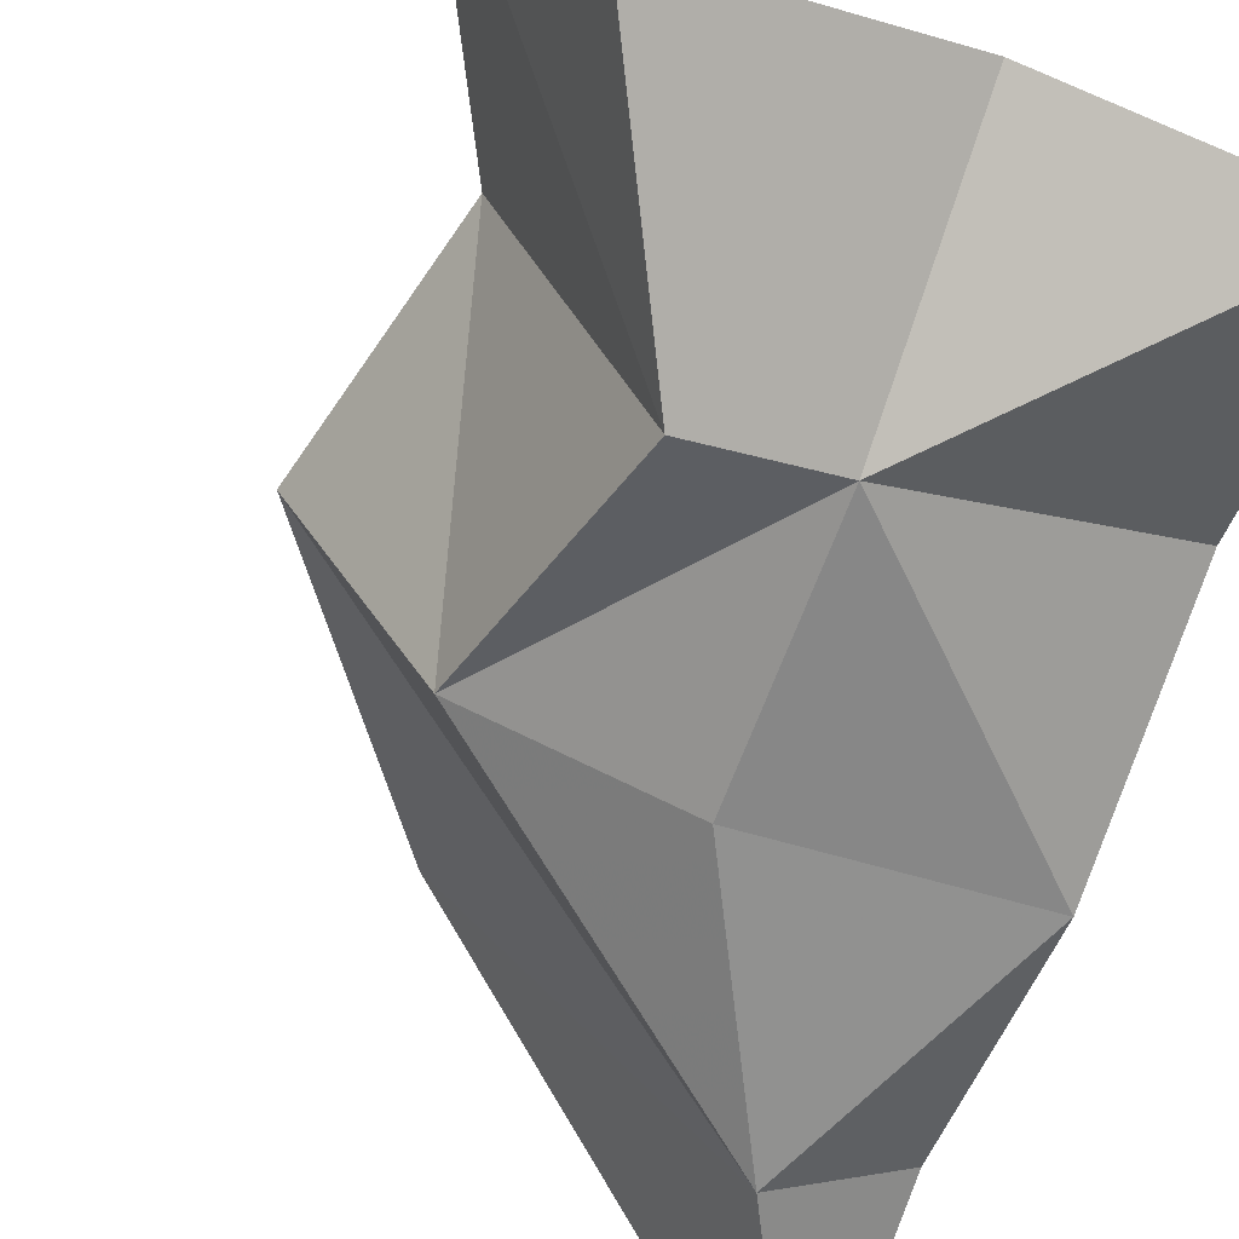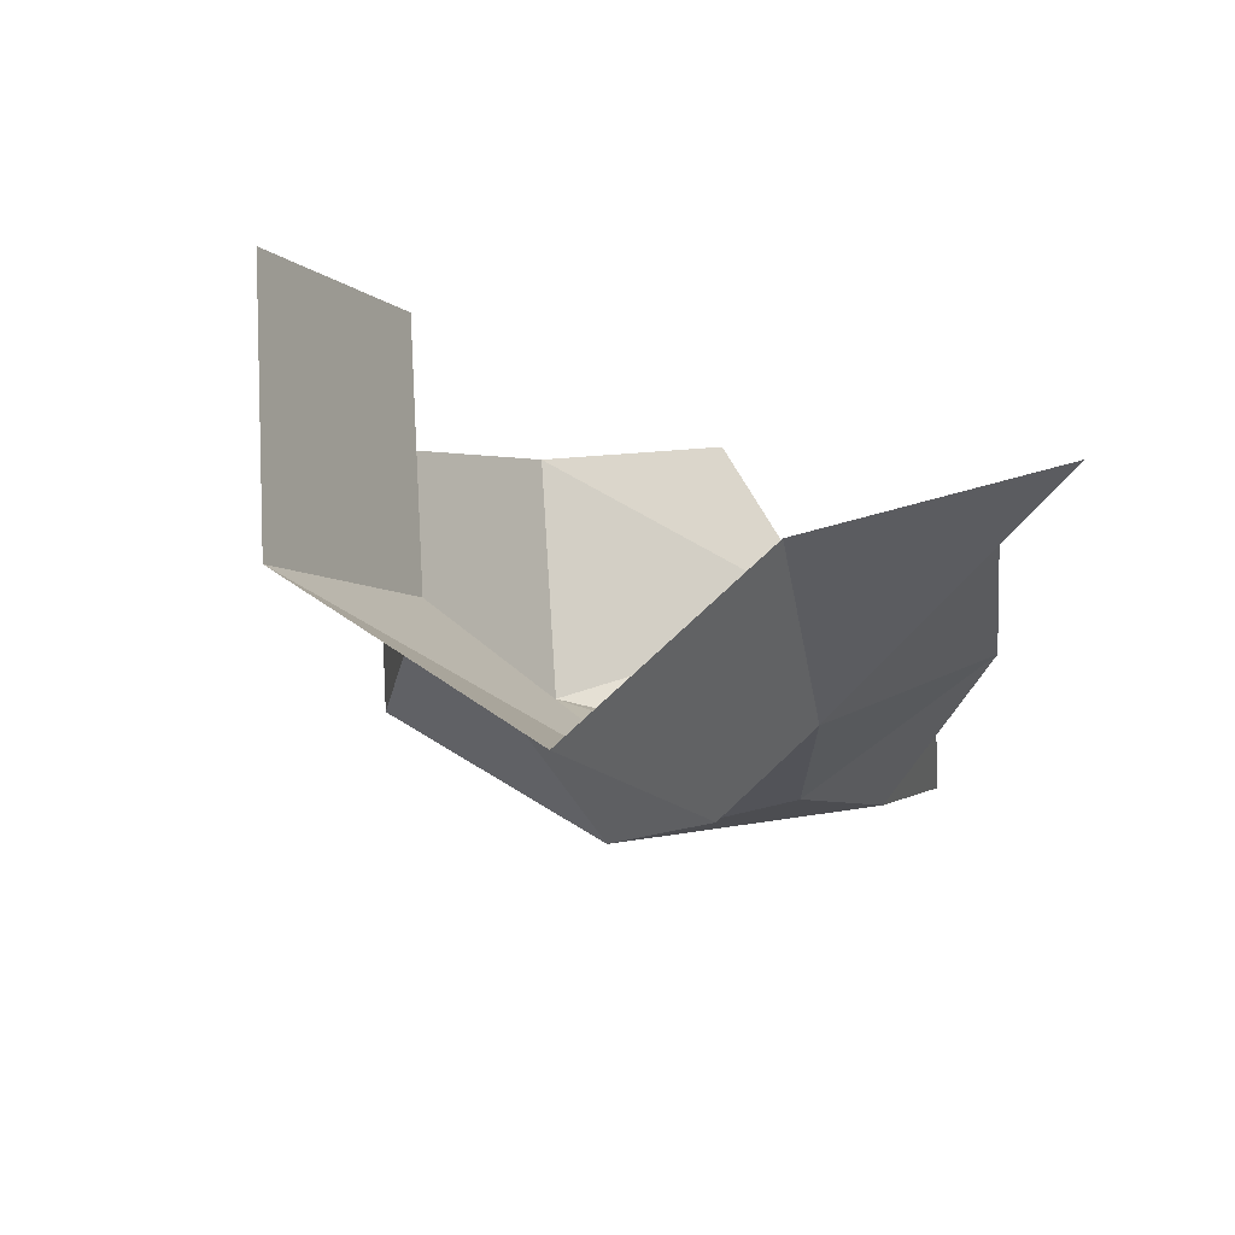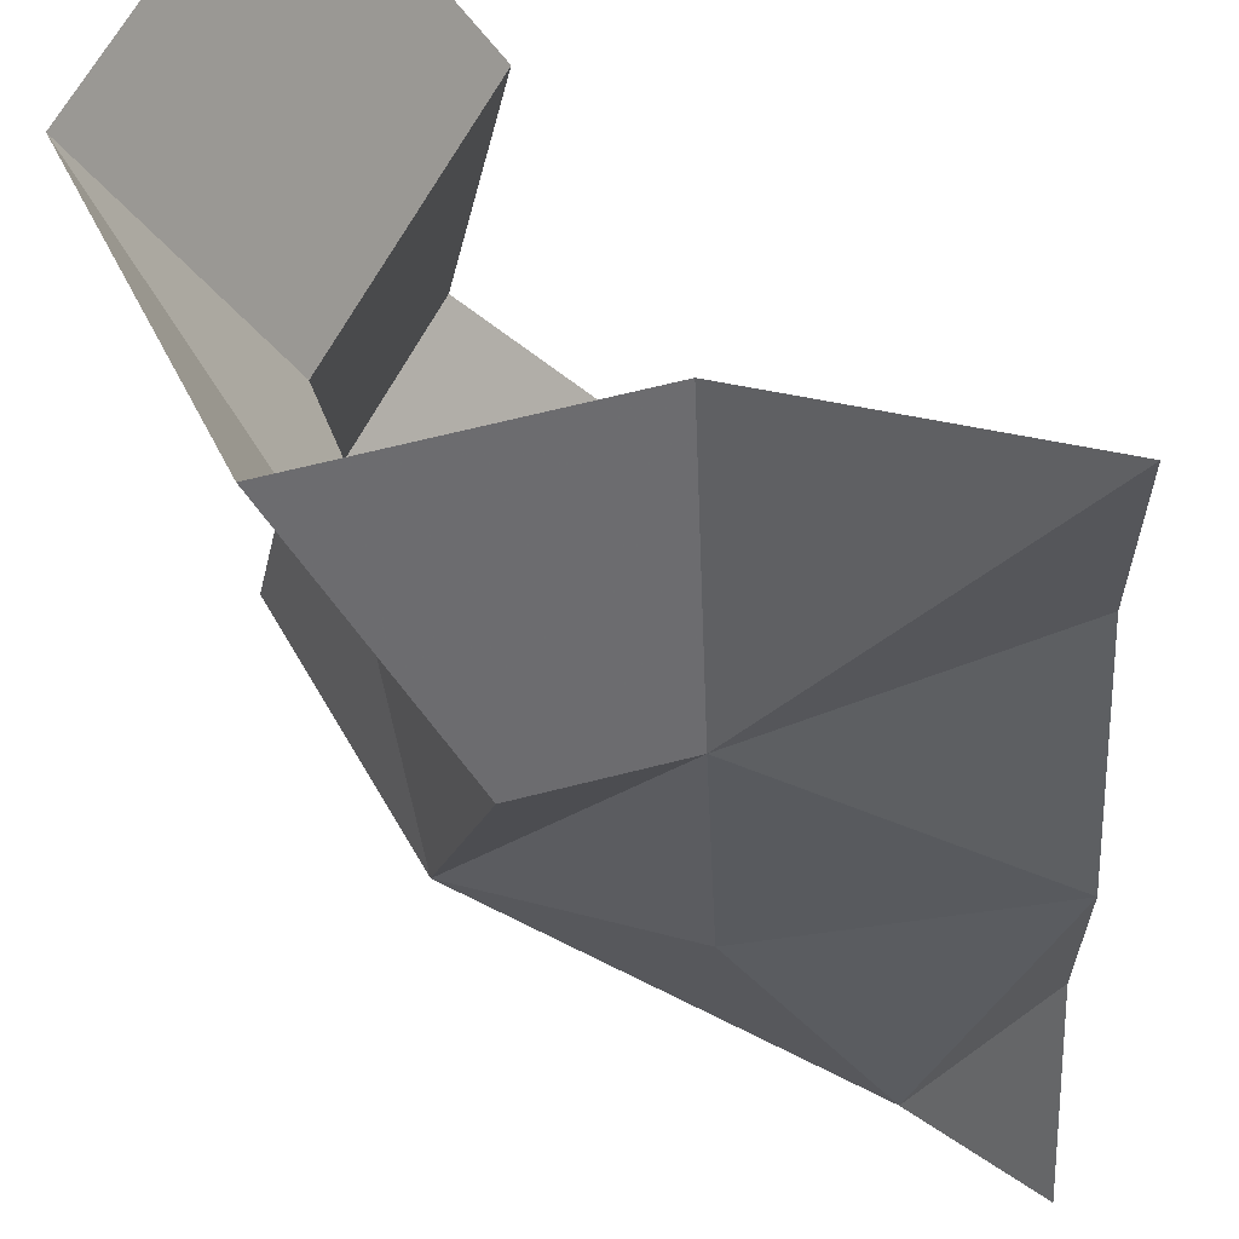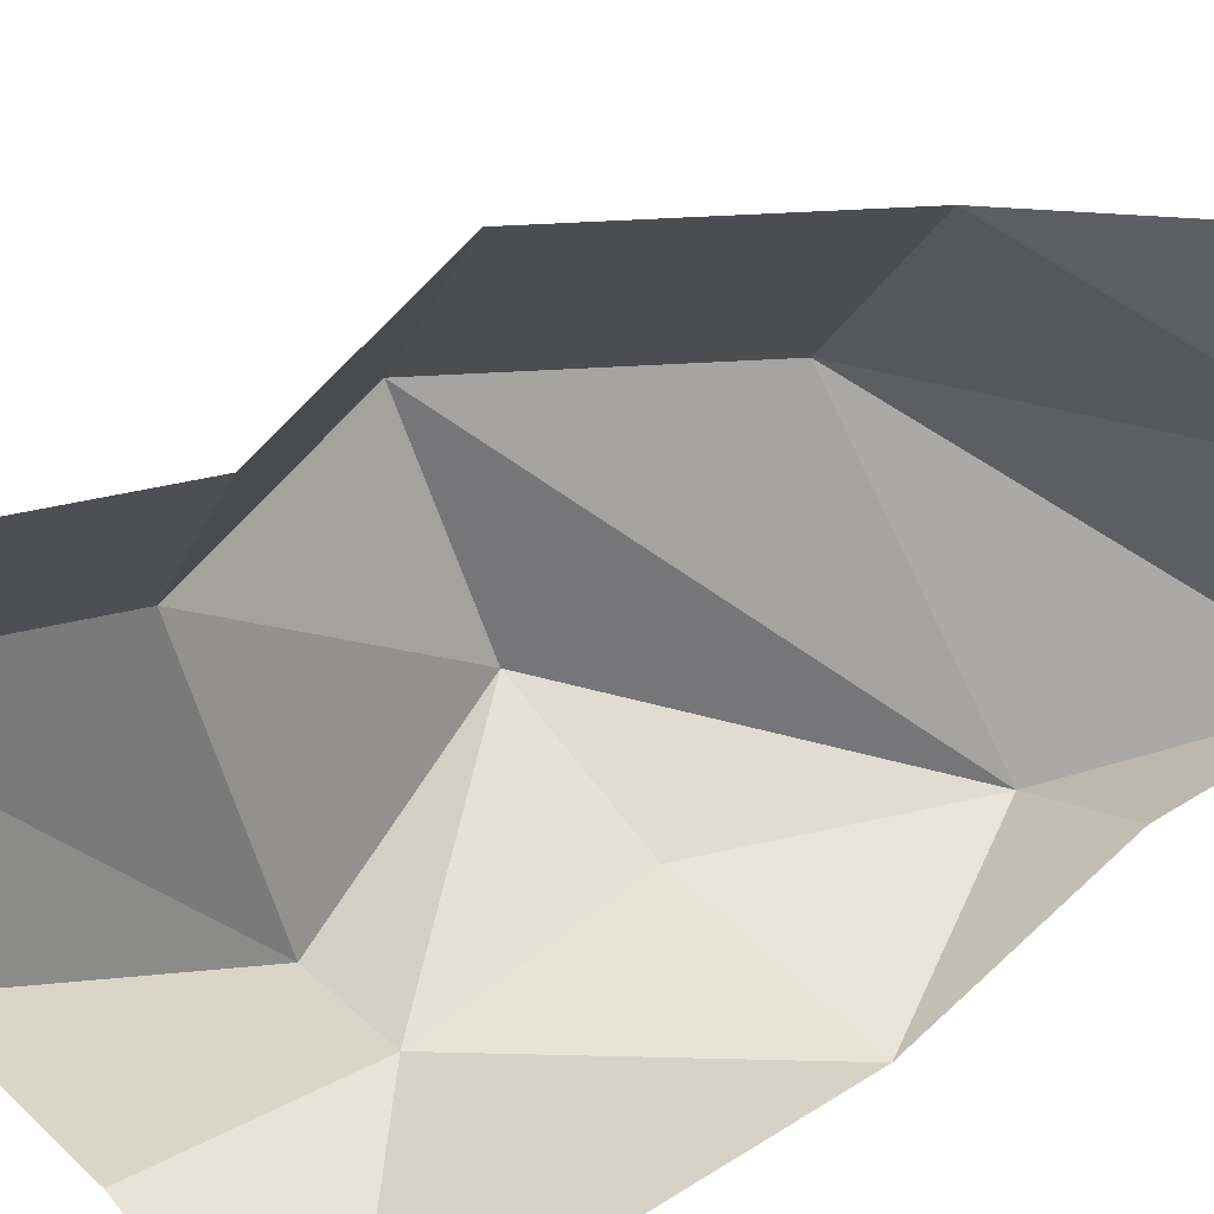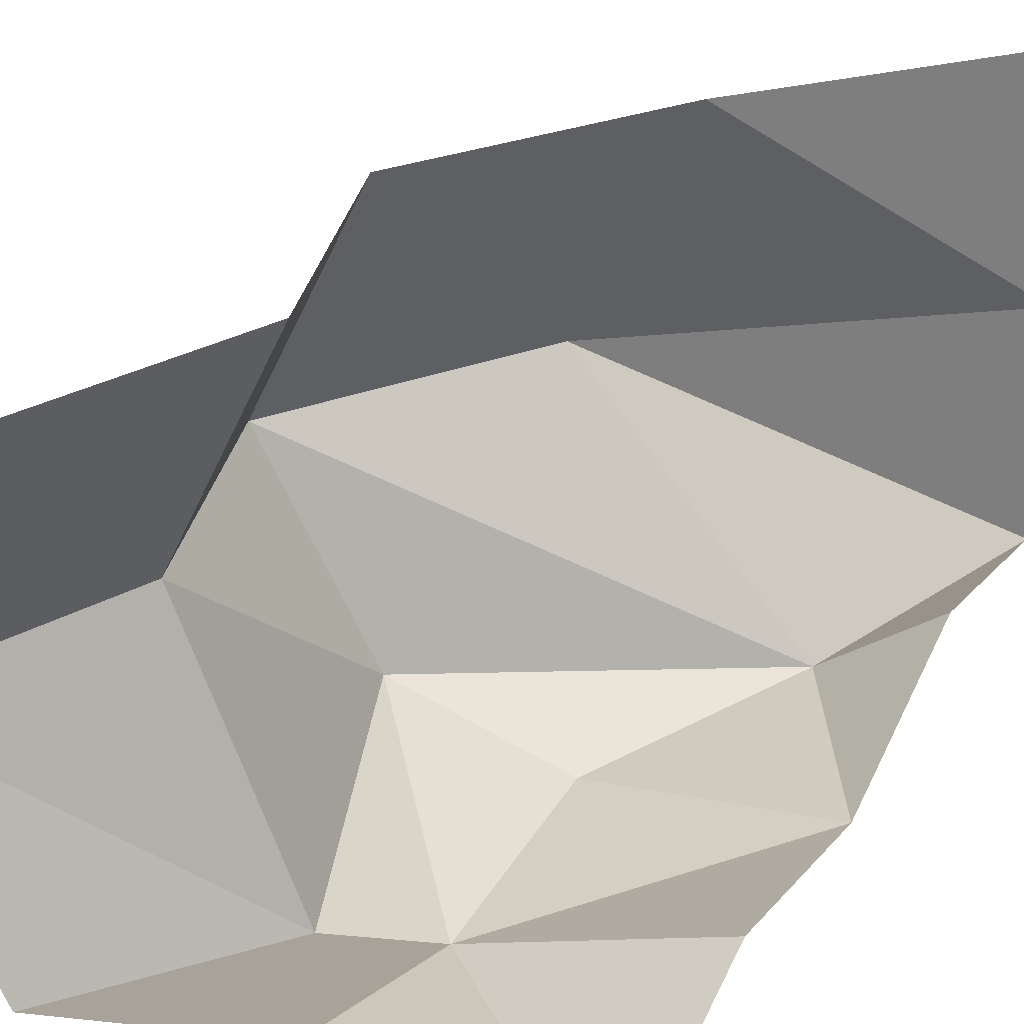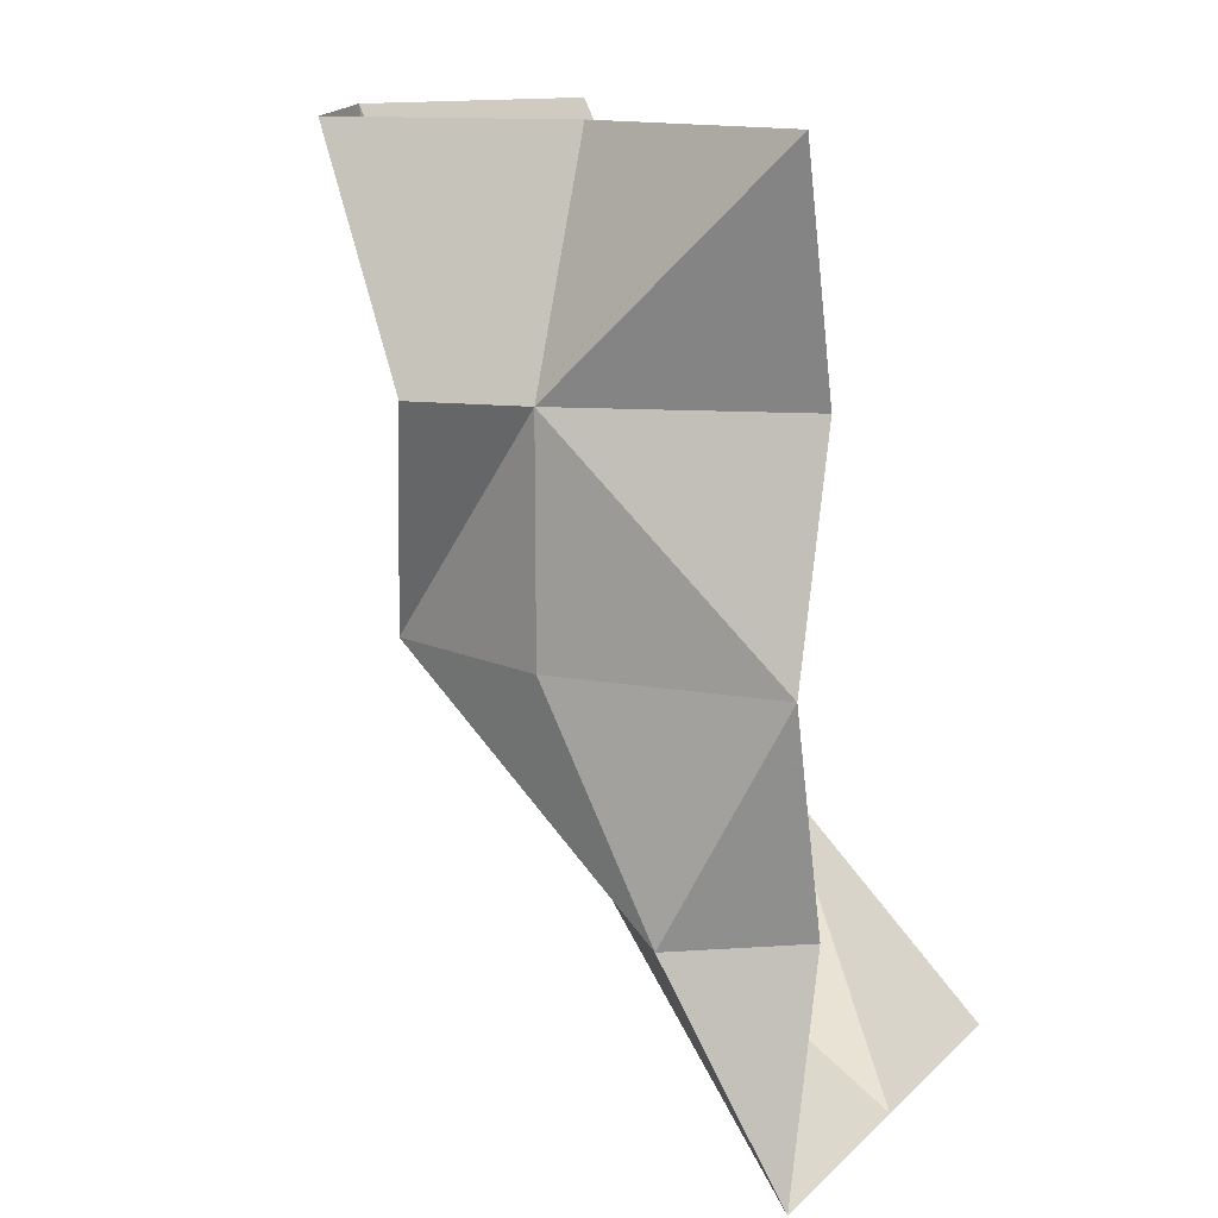
<metadata>
{"format":"obj","ext":"obj","renderer":"f3d","projection":"perspective","resolution":1024,"background":"white","views":[{"elev":-64.5,"azim":-20.0,"up":"+Y"},{"elev":70.6,"azim":-29.6,"up":"+Z"},{"elev":-32.3,"azim":2.4,"up":"+Y"},{"elev":52.3,"azim":49.5,"up":"+Y"},{"elev":31.0,"azim":25.1,"up":"+Y"},{"elev":13.9,"azim":28.7,"up":"+Z"}]}
</metadata>
<code>
v 0.5 -0.125 0.5
v 0.25 -0.0625 0.5
v 0.25 -0.1562 0.25
v 0.5 -0.0625 0.25
v 0.5 -0.125 0
v 0.25 -0.1562 0
v 0.375 -0.1562 -0.25
v 0.5 -0.0625 -0.25
v 0.5 -0.125 -0.5
v 0.125 0.125 -0.25
v 0.5 0.125 -0.5
v 0.25 0.3828 -0.25
v 0.5 0.3828 -0.5
v 0.0625 -0.1016 0
v -0.0625 0.125 0
v 0.0625 0.3828 0
v 0 -0.125 0.5
v 0.125 -0.1875 0.25
v 0 0.125 0.25
v 0.125 0.3828 0.25
v -0.125 0.125 0.5
v 0 0.3828 0.5
f 1 2 3
f 1 3 4
f 4 3 5
f 5 3 6
f 5 6 7
f 5 7 8
f 8 7 9
f 9 7 10
f 9 10 11
f 11 10 12
f 11 12 13
f 7 6 14
f 7 14 15
f 7 15 10
f 10 15 16
f 10 16 12
f 17 18 3
f 17 3 2
f 14 6 3
f 14 3 18
f 14 18 19
f 14 19 15
f 15 19 20
f 15 20 16
f 18 17 21
f 18 21 19
f 19 21 22
f 19 22 20

</code>
